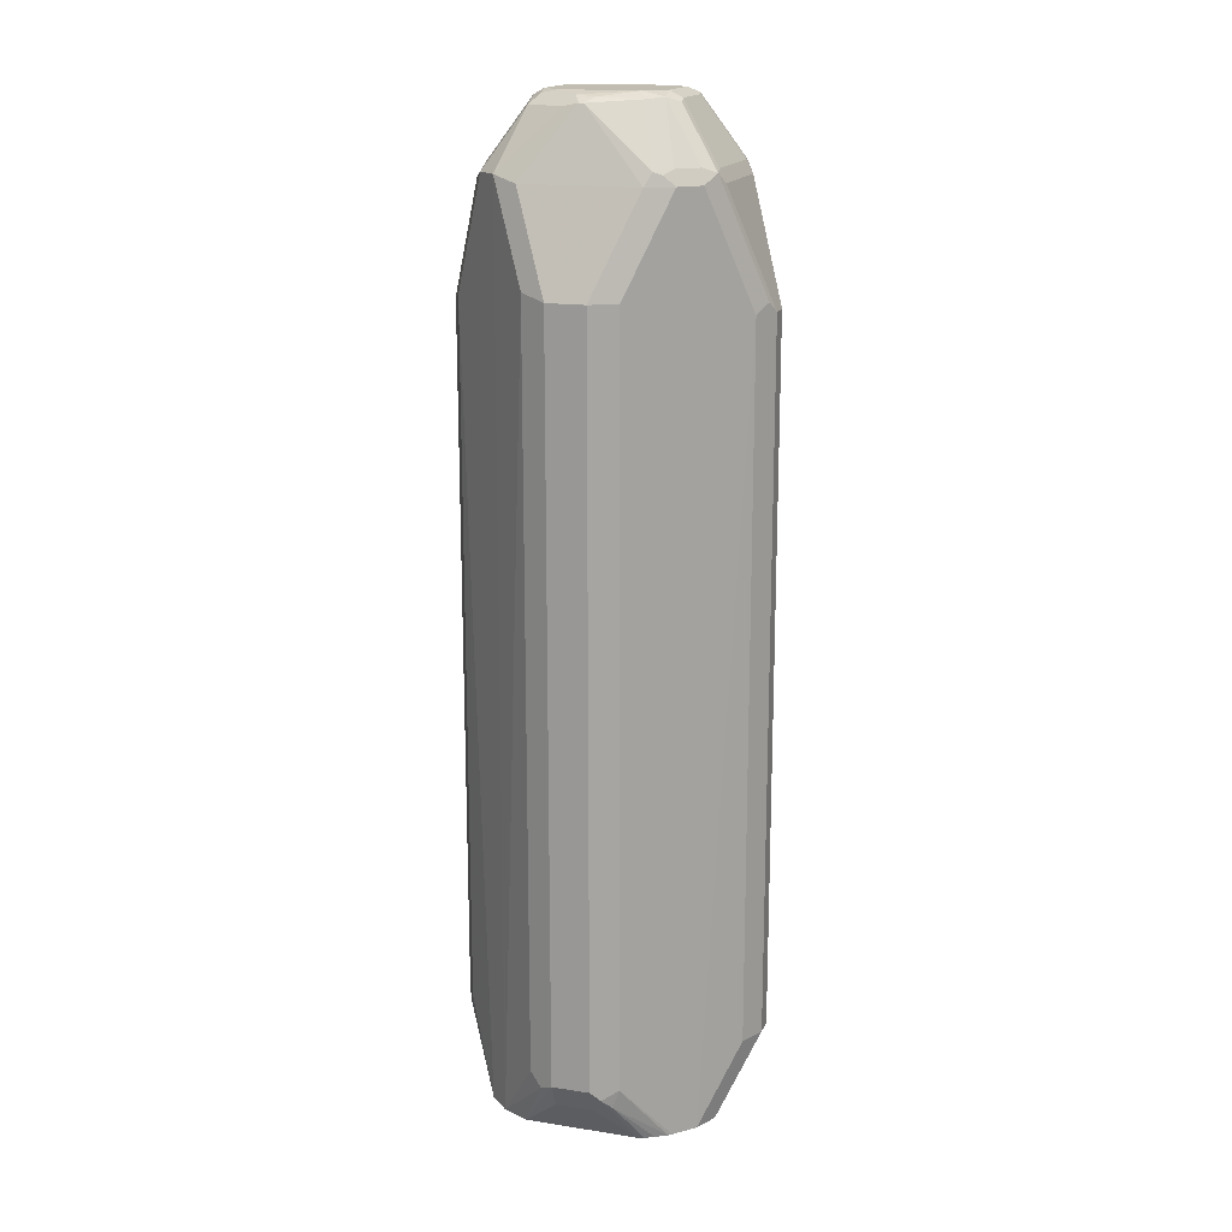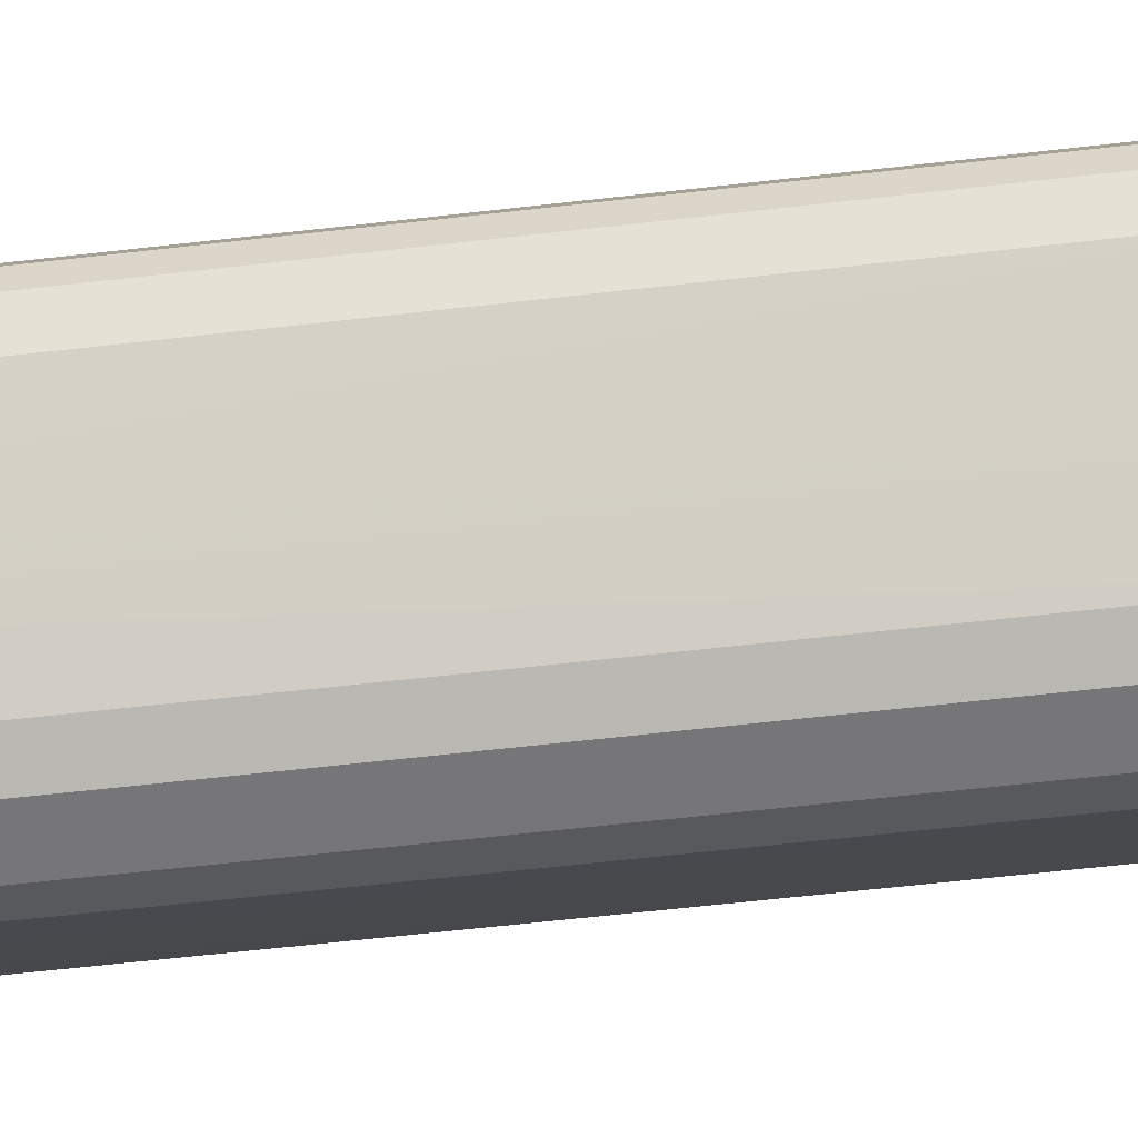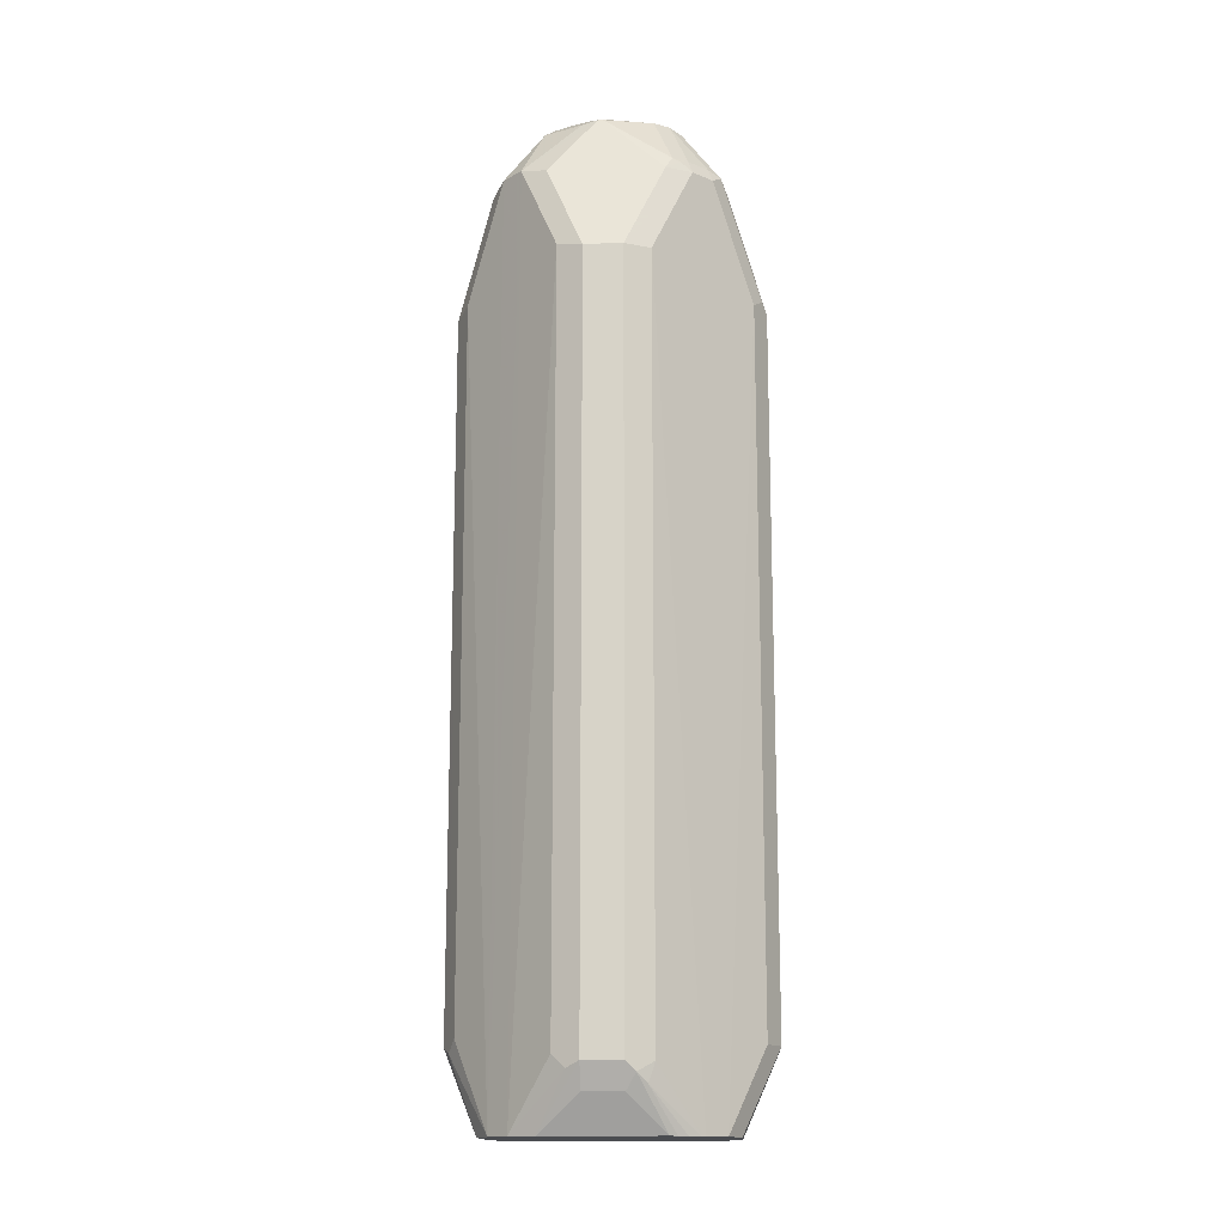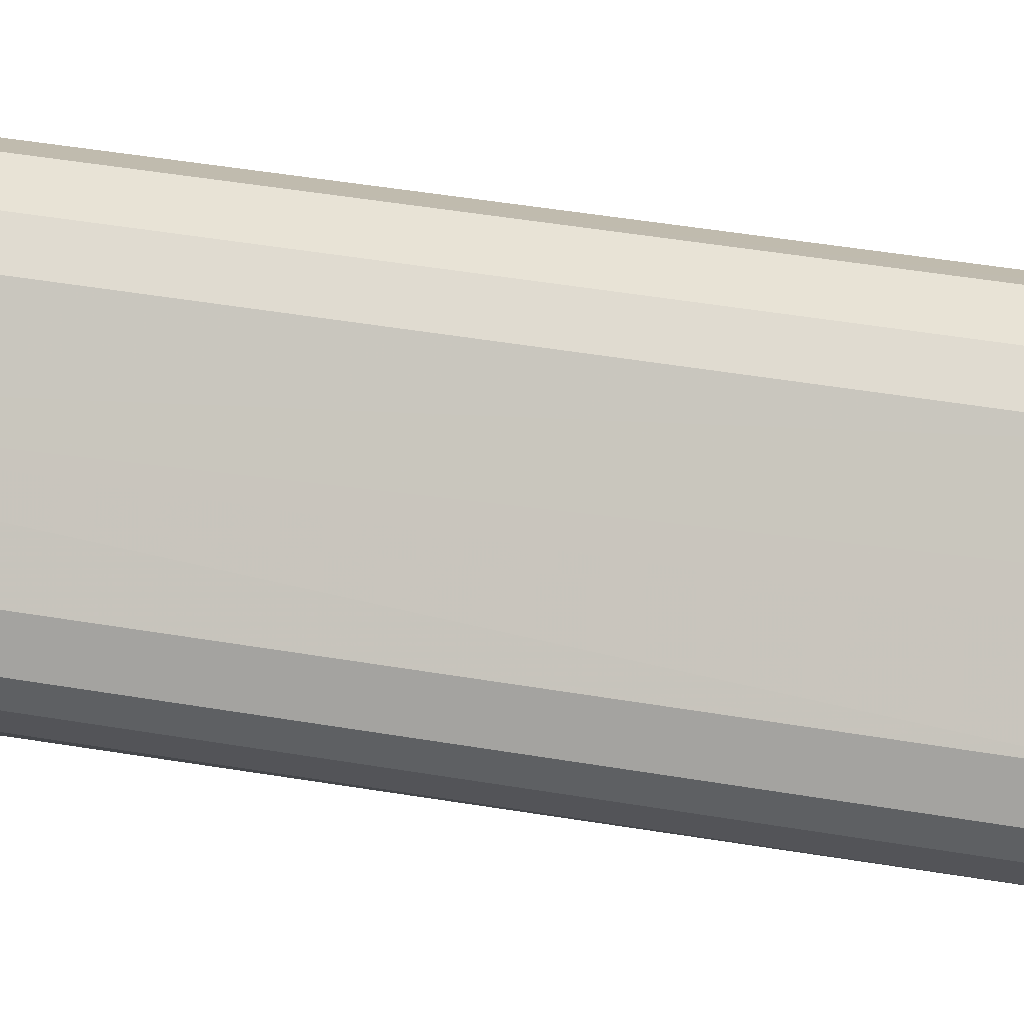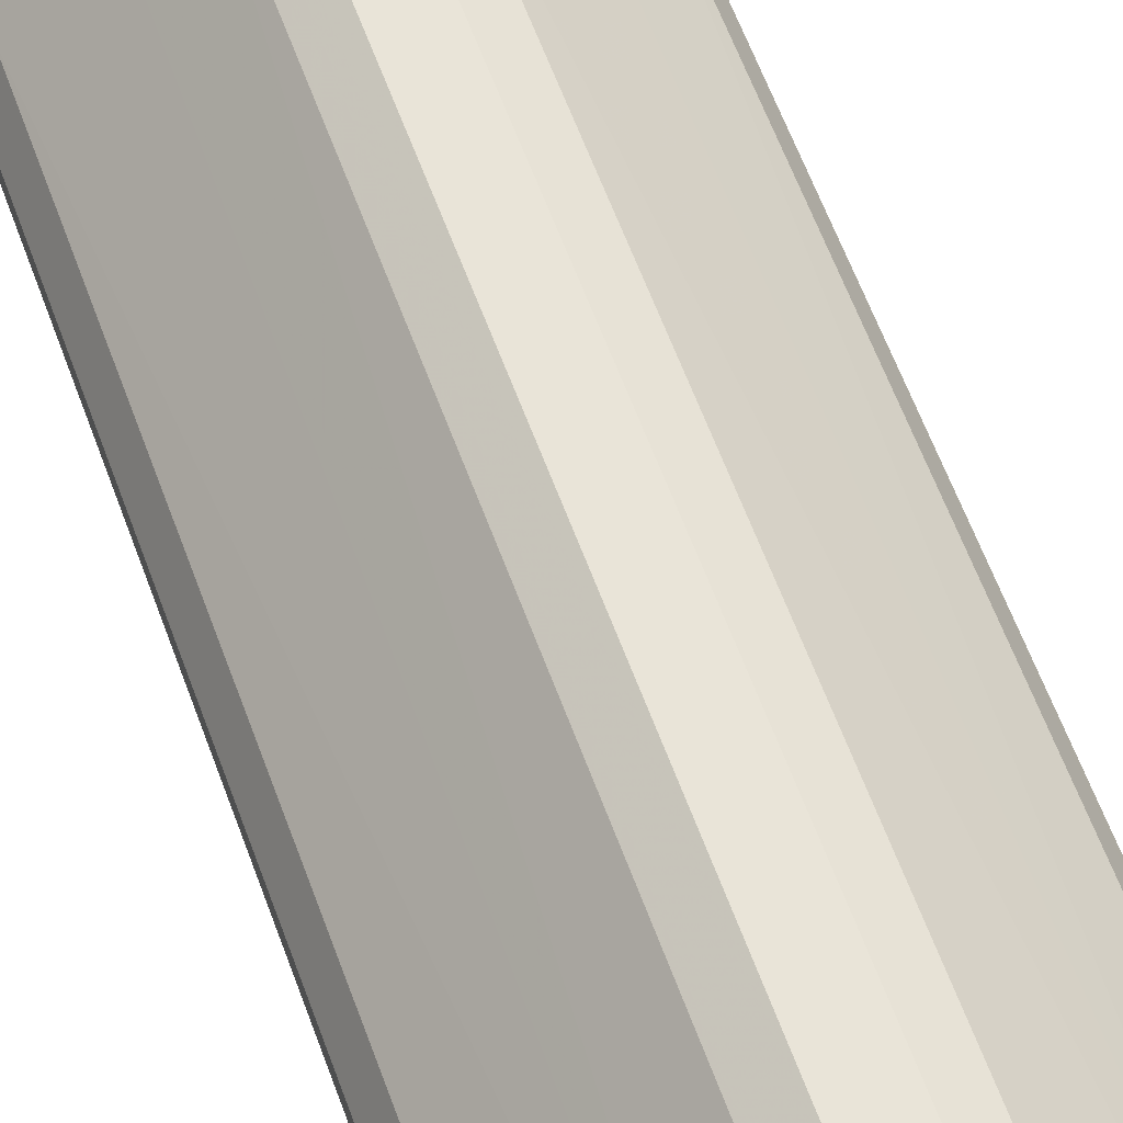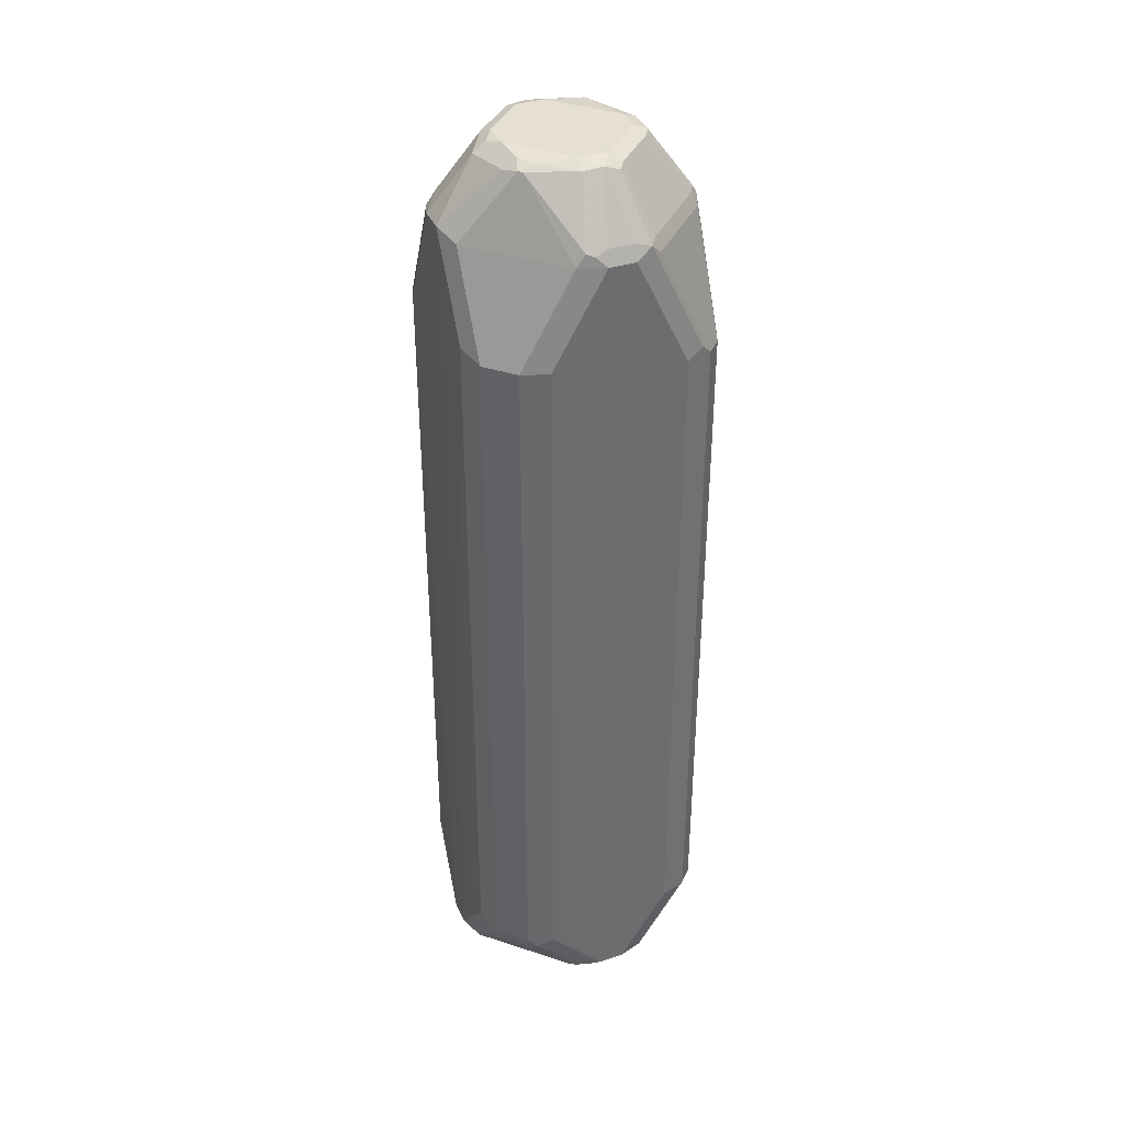
<metadata>
{"format":"obj","ext":"obj","renderer":"f3d","projection":"perspective","resolution":1024,"background":"white","views":[{"elev":16.7,"azim":17.5,"up":"+Z"},{"elev":-56.9,"azim":-83.0,"up":"+Y"},{"elev":-15.1,"azim":3.5,"up":"+Z"},{"elev":41.5,"azim":-78.1,"up":"+Y"},{"elev":60.6,"azim":160.1,"up":"+Y"},{"elev":37.7,"azim":22.8,"up":"+Z"}]}
</metadata>
<code>
v -0.2938 -0.1508 -0.09309
v -0.2931 0.02318 -0.09309
v -0.1164 -0.1294 -0.09309
v -0.137 0.02381 -0.09309
v -0.1277 0.01527 -0.09309
v -0.1053 -0.1072 -0.09309
v -0.08339 -0.09528 -0.01786
v -0.07147 -0.07146 -0.01786
v -0.07147 -0.05362 -0.01786
v -0.07147 -0.07146 0.0726
v -0.07147 -0.05362 0.6432
v -0.08339 -0.0298 -0.02382
v -0.1107 -0.00354 -0.09309
v -0.1191 0.005954 -0.09309
v -0.1053 -0.01787 -0.09309
v -0.08339 -0.0298 0.6372
v -0.07744 -0.04171 0.6492
v -0.1072 -0.01789 0.7504
v -0.07147 -0.07146 0.6432
v -0.07594 -0.0804 0.6521
v -0.08339 -0.09528 0.6432
v -0.1191 -0.131 0.7504
v -0.1117 -0.1161 0.7594
v -0.1072 -0.1072 0.7504
v -0.1132 -0.01789 0.7623
v -0.1132 -0.1072 0.7623
v -0.1489 -0.08932 0.8159
v -0.1489 -0.03575 0.8159
v -0.1519 -0.02681 0.8175
v -0.1162 -0.008939 0.7638
v -0.1519 0.02679 0.7638
v -0.1132 -0.005975 0.7564
v -0.1191 0.005936 0.7445
v -0.1489 0.02976 0.7564
v -0.1608 0.03571 0.7504
v -0.1965 0.07145 0.6611
v -0.1846 0.06549 0.667
v -0.1727 0.05954 0.6551
v -0.137 0.0238 0.7445
v -0.1727 0.05954 -0.04169
v -0.1462 0.03044 -0.09309
v -0.1757 0.05657 -0.05658
v -0.1965 0.07145 -0.03573
v -0.1906 0.05954 -0.05955
v -0.2323 0.07145 -0.03573
v -0.2263 0.05954 -0.05955
v -0.2383 0.06549 -0.04764
v -0.2457 0.06253 -0.04467
v -0.2906 0.0249 -0.09309
v -0.2561 0.05954 -0.03573
v -0.2812 0.02962 -0.09309
v -0.268 0.03572 -0.09309
v -0.1608 0.03572 -0.09309
v -0.1565 0.03466 -0.09309
v -0.308 0.008644 -0.09309
v -0.2561 0.05954 0.6611
v -0.2412 0.06699 0.67
v -0.2323 0.07145 0.6611
v -0.277 0.03125 0.7594
v -0.2918 0.0238 0.7504
v -0.2859 0.02008 0.7638
v -0.2591 -0.004479 0.813
v -0.268 -0.01566 0.8175
v -0.3037 0.002211 0.7638
v -0.3097 0.005936 0.7504
v -0.3454 -0.0298 0.6432
v -0.3574 -0.05362 0.6432
v -0.3529 -0.04467 -0.02679
v -0.3454 -0.0298 0.07259
v -0.3454 -0.0298 -0.01786
v -0.3109 0.005321 -0.09309
v -0.3235 -0.01975 -0.09309
v -0.3216 -0.01412 -0.09309
v -0.3169 -0.004715 -0.09309
v -0.3462 -0.03575 -0.03573
v -0.3573 -0.05362 -0.01786
v -0.3574 -0.05362 0.0726
v -0.3574 -0.07146 0.6432
v -0.3216 -0.01789 0.7504
v -0.3127 -0.004479 0.7594
v -0.3157 -0.01193 0.7623
v -0.2799 -0.0298 0.8159
v -0.3157 -0.1012 0.7623
v -0.3216 -0.1072 0.7504
v -0.3097 -0.131 0.7564
v -0.2799 -0.08337 0.8159
v -0.268 -0.03575 0.8219
v -0.2502 -0.01789 0.8219
v -0.2234 0.008927 0.8175
v -0.2234 0.01339 0.813
v -0.1697 -0.008939 0.8175
v -0.1608 -0.03575 0.8219
v -0.1608 -0.08932 0.8219
v -0.1787 -0.01789 0.8219
v -0.268 -0.08932 0.8219
v -0.274 -0.1131 0.81
v -0.2651 -0.1042 0.8189
v -0.2502 -0.1072 0.8219
v -0.2234 -0.134 0.813
v -0.2382 -0.131 0.81
v -0.2918 -0.1489 0.7564
v -0.3116 -0.133 -0.09309
v -0.3235 -0.1091 -0.09309
v -0.3514 -0.08337 -0.02382
v -0.3573 -0.07146 -0.01786
v -0.3454 -0.09528 -0.0119
v -0.3454 -0.09528 0.6492
v -0.2561 -0.1846 0.667
v -0.2323 -0.1965 0.6611
v -0.268 -0.1608 0.7504
v -0.1965 -0.1965 0.6611
v -0.2323 -0.1965 -0.03573
v -0.2561 -0.1846 -0.02978
v -0.2442 -0.1906 -0.04169
v -0.2699 -0.1627 -0.09309
v -0.1627 -0.1627 -0.09309
v -0.2323 -0.1846 -0.05955
v -0.1965 -0.1965 -0.03573
v -0.1965 -0.1846 -0.05955
v -0.1876 -0.1921 -0.04467
v -0.1787 -0.1854 -0.05359
v -0.1727 -0.1846 -0.03573
v -0.1376 -0.1501 -0.09309
v -0.1479 -0.1565 -0.09309
v -0.1564 -0.1608 -0.09309
v -0.1343 -0.1472 -0.09309
v -0.1727 -0.1846 0.6611
v -0.137 -0.1489 0.7504
v -0.1228 -0.1251 0.7638
v -0.1474 -0.09827 0.813
v -0.1586 -0.1072 0.8175
v -0.1407 -0.1429 0.7638
v -0.1474 -0.1519 0.7594
v -0.1608 -0.1608 0.7504
v -0.1548 -0.1548 0.7623
v -0.1727 -0.1191 0.8159
v -0.2189 -0.134 0.813
v -0.2122 -0.1251 0.8175
v -0.1787 -0.1072 0.8219
v -0.2293 -0.1221 0.8189
v -0.2187 -0.1608 0.7504
v -0.1608 0.02976 0.7623
v -0.268 0.03571 0.7504
v -0.1965 0.07145 0.0726
f 114 112 113
f 114 113 1
f 113 108 1
f 109 108 113
f 109 113 112
f 103 105 72
f 109 110 101
f 109 111 110
f 109 101 108
f 101 1 108
f 72 2 1
f 103 72 1
f 114 115 112
f 109 112 111
f 114 1 115
f 125 116 123
f 117 115 116
f 76 72 105
f 121 116 125
f 124 121 125
f 124 125 123
f 124 123 121
f 121 123 122
f 115 1 116
f 121 122 120
f 119 117 116
f 119 116 120
f 119 120 118
f 119 118 117
f 117 118 112
f 117 112 115
f 121 120 116
f 76 105 77
f 92 29 91
f 106 107 78
f 96 99 98
f 97 96 98
f 97 98 95
f 97 95 96
f 96 95 86
f 87 86 95
f 100 99 96
f 87 95 94
f 88 94 89
f 91 89 94
f 92 91 94
f 92 94 93
f 92 93 29
f 123 116 3
f 88 87 94
f 77 105 78
f 100 101 99
f 96 85 101
f 84 79 78
f 84 78 107
f 84 107 85
f 102 85 107
f 102 107 106
f 104 102 106
f 100 96 101
f 104 106 78
f 104 105 103
f 104 103 102
f 102 103 1
f 102 1 101
f 102 101 85
f 96 86 85
f 104 78 105
f 126 123 3
f 5 33 16
f 126 127 122
f 142 31 35
f 142 35 90
f 142 90 31
f 116 1 3
f 27 130 23
f 27 131 130
f 90 35 36
f 93 27 29
f 110 99 101
f 110 141 99
f 110 111 141
f 112 118 111
f 120 122 118
f 127 118 122
f 93 131 27
f 127 111 118
f 90 36 58
f 143 59 90
f 33 17 16
f 91 29 31
f 71 75 70
f 68 69 70
f 68 70 75
f 45 58 144
f 143 90 58
f 43 45 144
f 37 40 43
f 37 43 144
f 37 144 36
f 36 144 58
f 59 62 90
f 143 58 59
f 37 38 40
f 127 128 111
f 134 111 128
f 134 141 111
f 133 135 134
f 133 134 128
f 133 128 132
f 132 128 129
f 132 129 131
f 129 130 131
f 133 132 135
f 129 23 130
f 22 129 128
f 7 21 3
f 22 3 21
f 126 3 22
f 126 22 128
f 126 128 127
f 22 23 129
f 135 132 131
f 136 135 131
f 136 137 135
f 137 134 135
f 137 141 134
f 137 99 141
f 137 138 99
f 138 139 140
f 138 140 99
f 98 99 140
f 98 140 139
f 98 139 95
f 139 94 95
f 93 94 139
f 93 139 131
f 136 131 139
f 136 139 138
f 136 138 137
f 126 122 123
f 91 31 90
f 54 44 42
f 89 90 62
f 26 27 23
f 26 25 27
f 28 27 25
f 28 29 27
f 28 25 29
f 30 29 25
f 30 31 29
f 30 32 31
f 30 18 32
f 30 25 18
f 32 18 17
f 32 17 33
f 34 32 33
f 34 31 32
f 34 35 31
f 34 36 35
f 34 37 36
f 47 45 46
f 46 45 44
f 44 45 43
f 44 43 42
f 42 43 40
f 42 40 41
f 26 23 25
f 91 90 89
f 5 40 38
f 39 5 38
f 39 33 5
f 34 33 39
f 34 39 38
f 34 38 37
f 5 4 40
f 25 23 18
f 24 20 19
f 24 19 18
f 14 13 5
f 14 5 12
f 14 12 13
f 13 12 9
f 9 12 11
f 9 11 10
f 13 15 5
f 9 10 8
f 6 8 7
f 6 7 3
f 6 3 5
f 5 3 4
f 4 3 2
f 2 3 1
f 9 8 6
f 47 48 45
f 13 9 15
f 15 6 5
f 24 18 23
f 24 23 20
f 20 23 22
f 20 22 21
f 20 21 7
f 20 7 8
f 9 6 15
f 20 8 10
f 11 19 10
f 11 18 19
f 11 17 18
f 11 16 17
f 11 12 16
f 12 5 16
f 20 10 19
f 49 48 47
f 41 40 4
f 49 2 50
f 79 67 78
f 67 77 78
f 68 77 67
f 68 76 77
f 68 72 76
f 73 72 68
f 79 65 67
f 74 73 68
f 74 75 71
f 74 71 73
f 73 71 72
f 71 2 72
f 55 2 71
f 55 71 70
f 49 50 48
f 55 70 69
f 80 65 79
f 81 64 80
f 63 89 62
f 63 88 89
f 63 87 88
f 63 64 82
f 63 82 87
f 82 86 87
f 80 64 65
f 83 86 82
f 83 84 85
f 83 79 84
f 81 80 79
f 81 79 83
f 81 83 82
f 81 82 64
f 83 85 86
f 66 55 69
f 74 68 75
f 66 68 67
f 50 2 55
f 47 46 52
f 46 44 52
f 53 4 2
f 41 4 53
f 54 42 41
f 50 55 56
f 66 69 68
f 44 53 52
f 52 53 2
f 51 52 2
f 51 47 52
f 49 47 51
f 49 51 2
f 54 53 44
f 50 56 57
f 54 41 53
f 48 50 45
f 50 57 45
f 66 67 65
f 66 65 55
f 60 56 55
f 61 60 65
f 61 65 64
f 61 64 63
f 60 55 65
f 61 62 59
f 61 59 60
f 60 59 56
f 57 56 59
f 57 59 58
f 57 58 45
f 61 63 62

</code>
